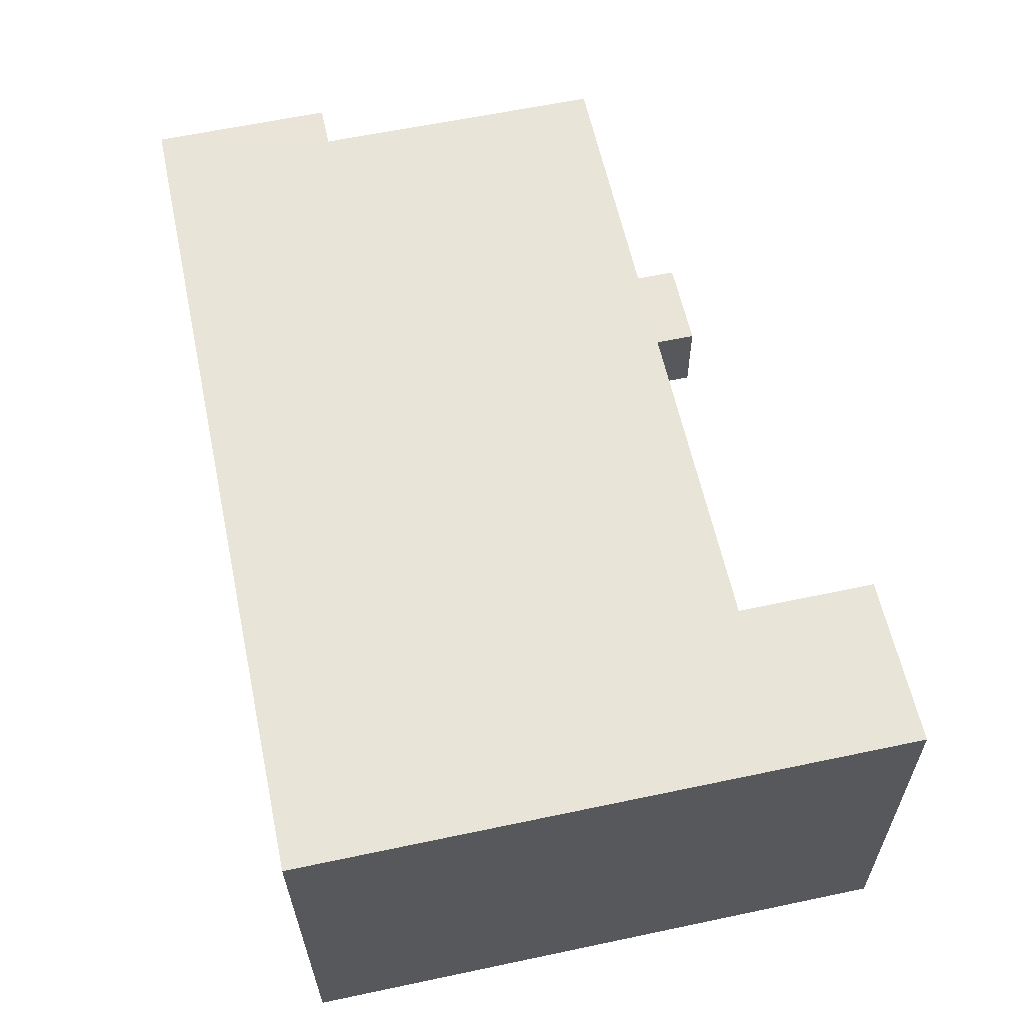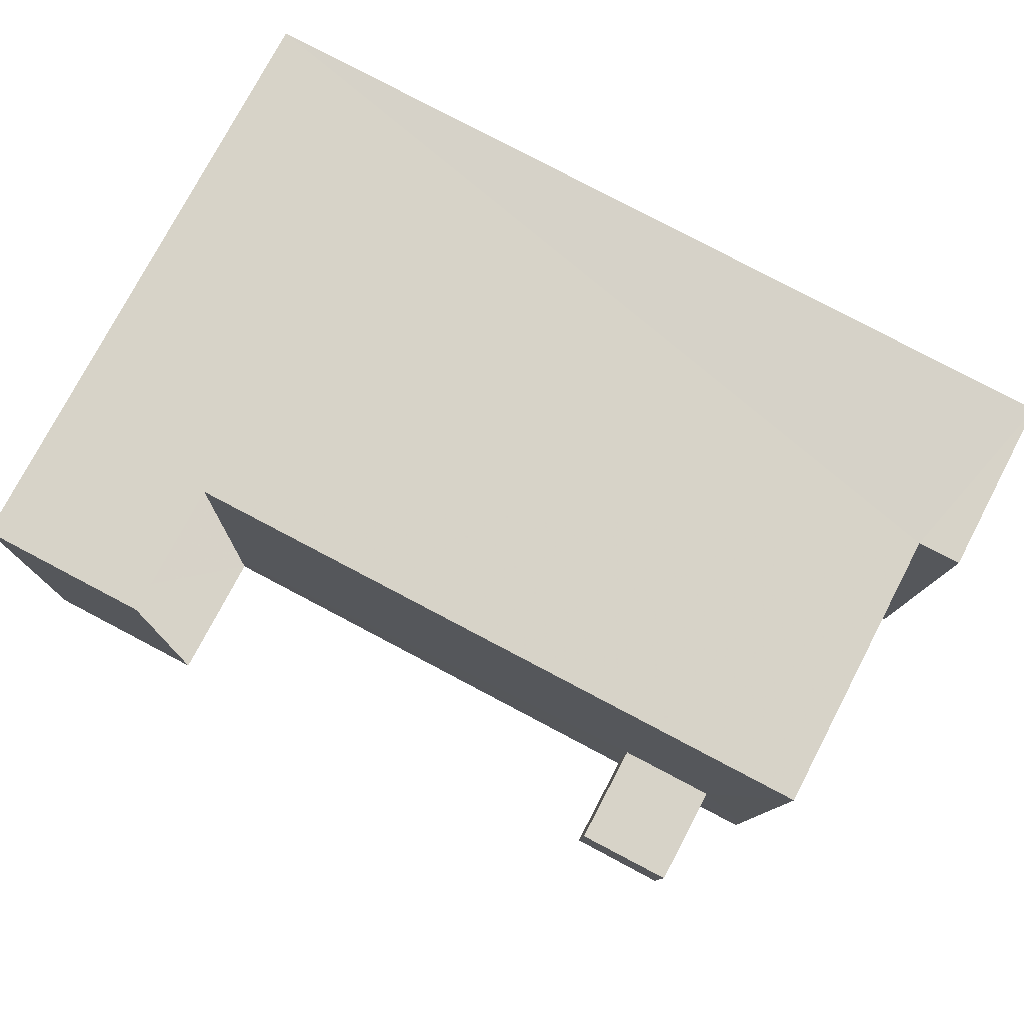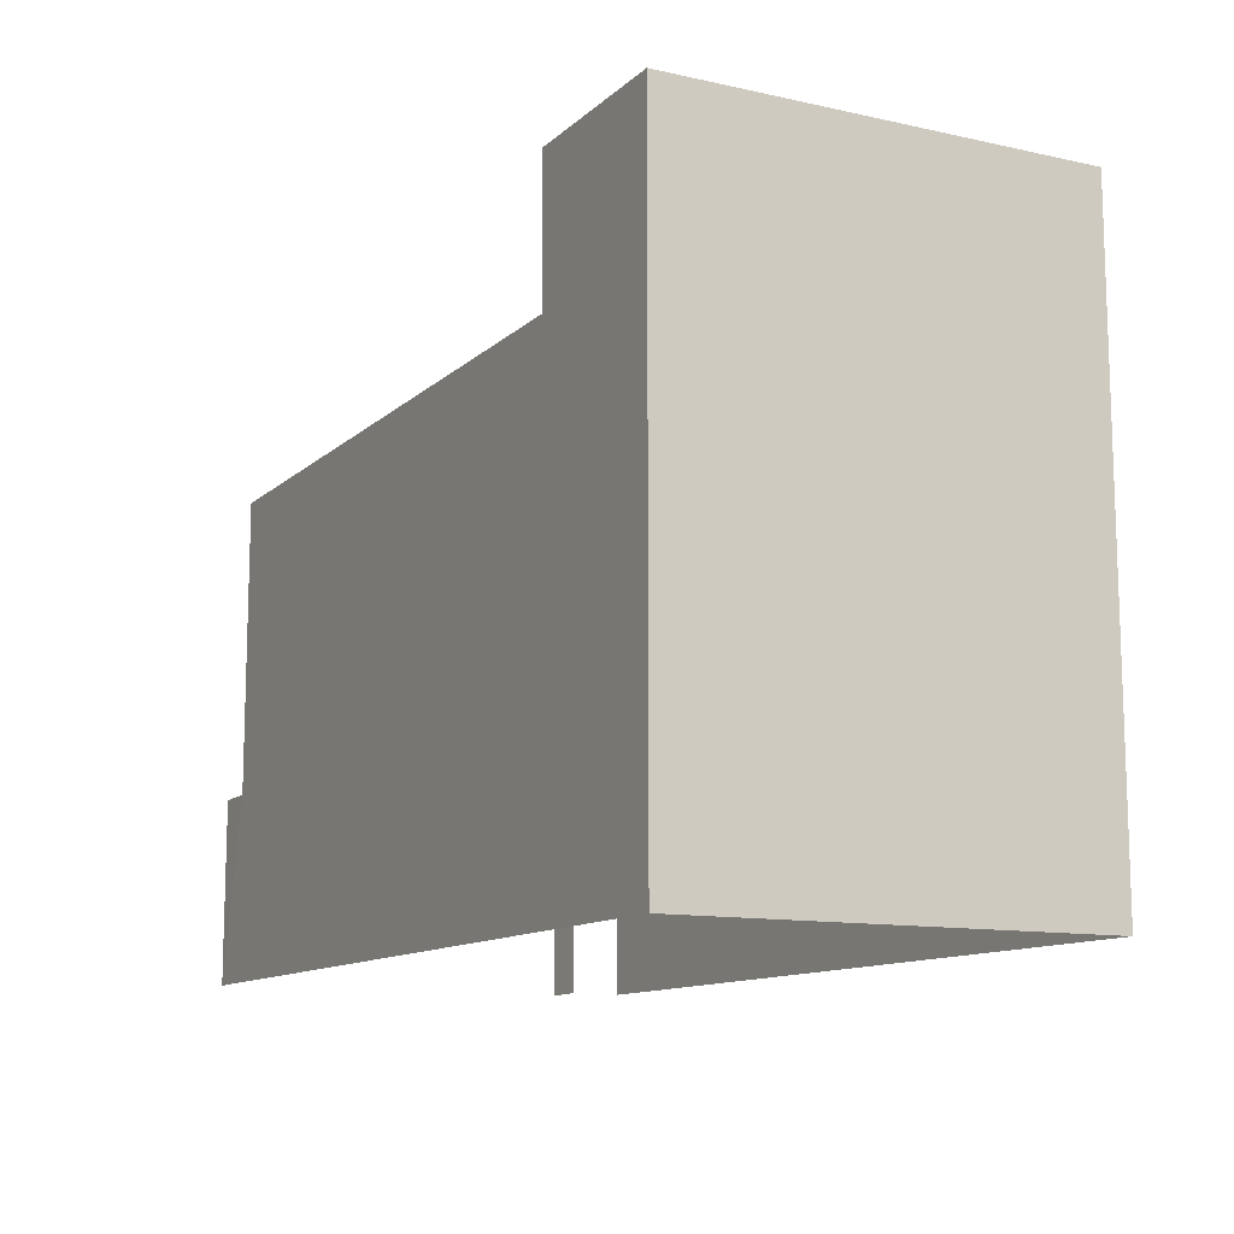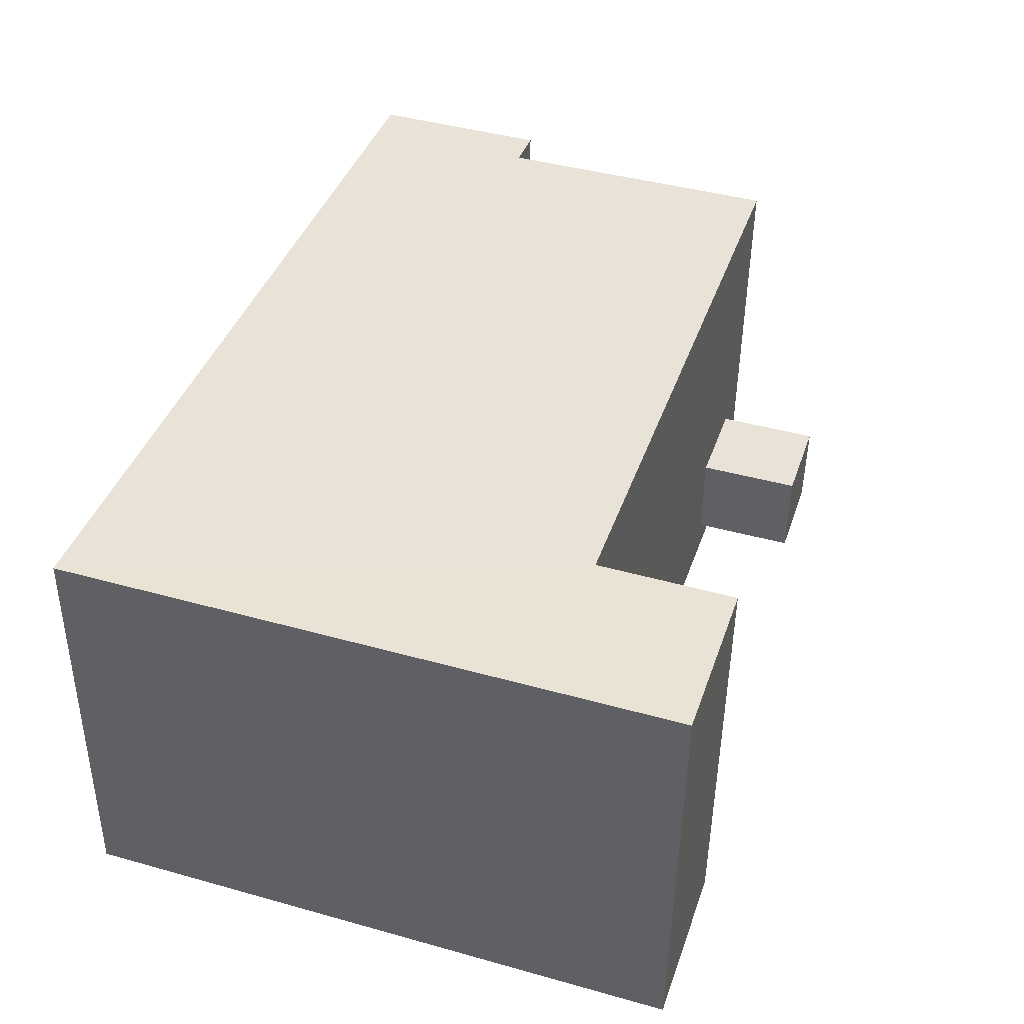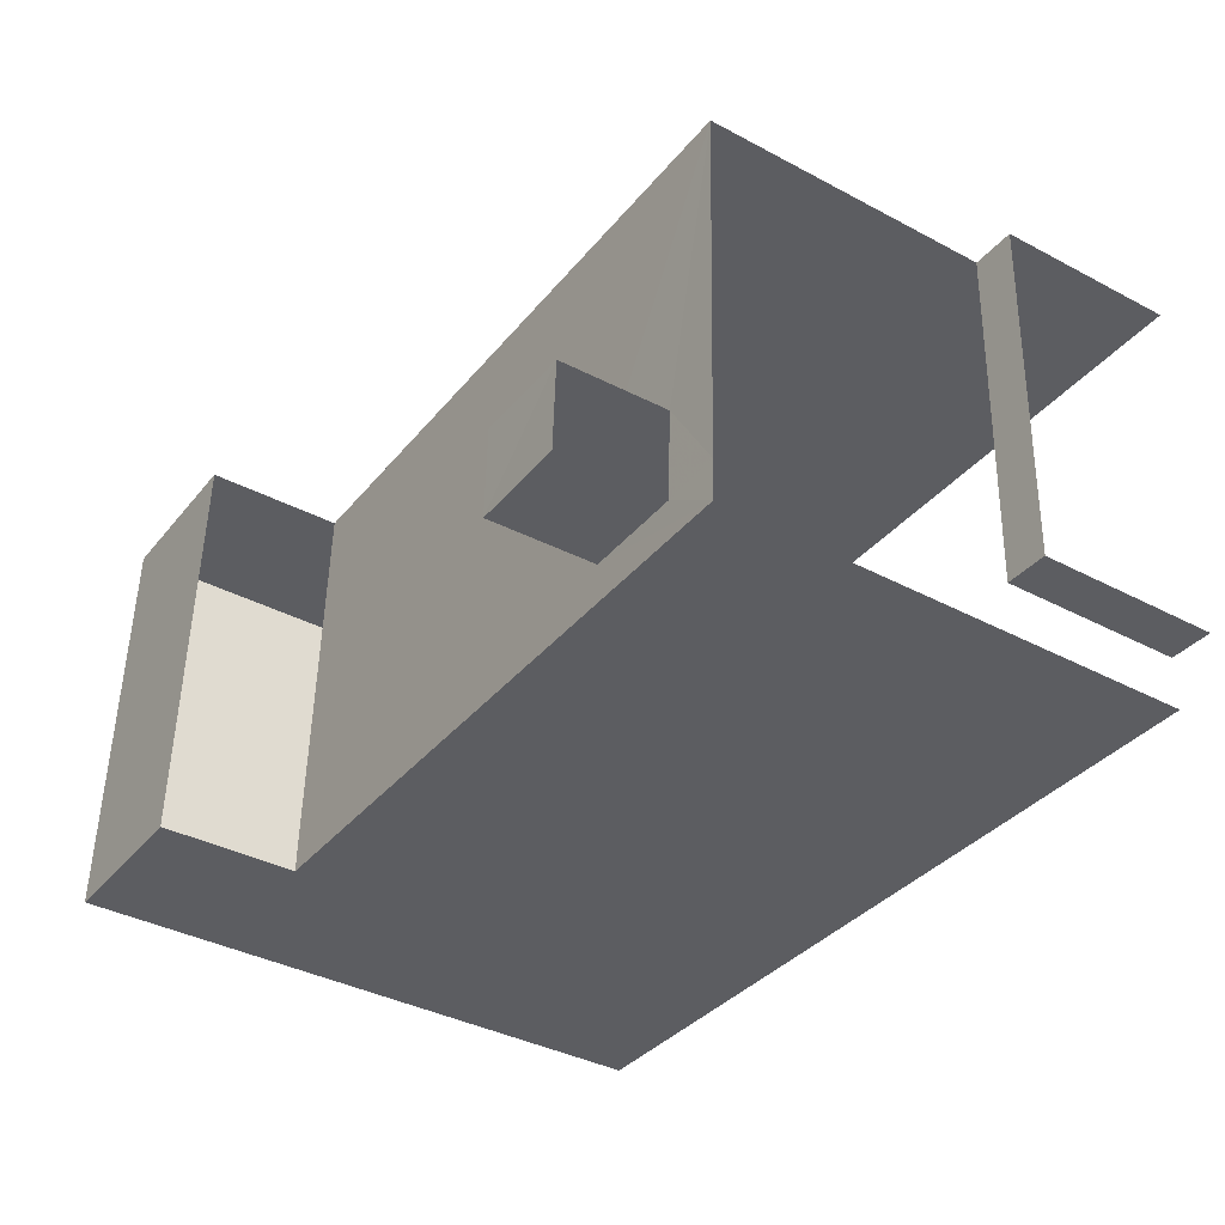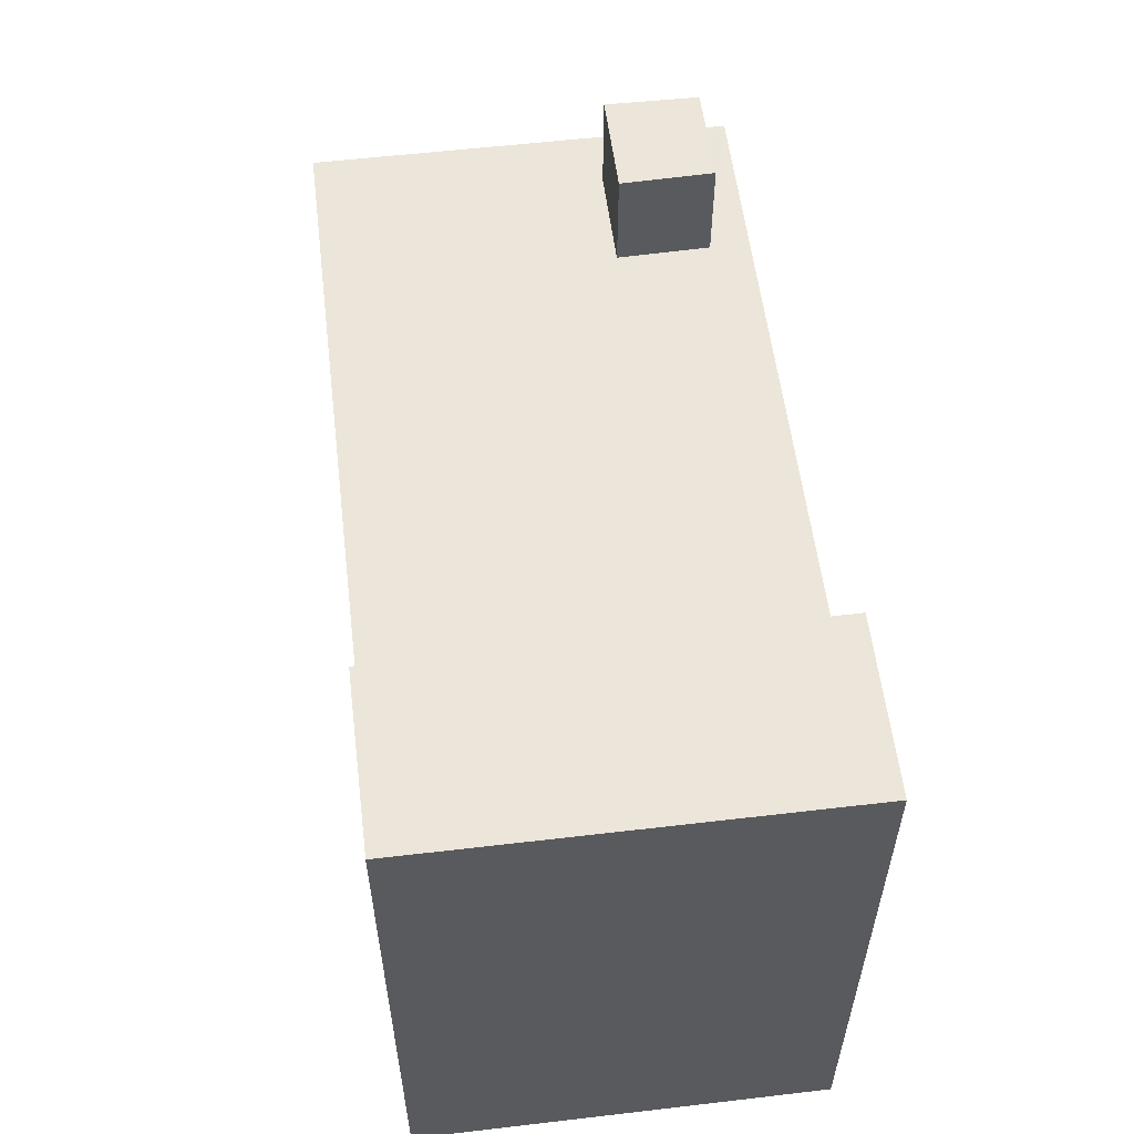
<metadata>
{"format":"obj","ext":"obj","renderer":"f3d","projection":"perspective","resolution":1024,"background":"white","views":[{"elev":62.3,"azim":-102.1,"up":"+Y"},{"elev":76.9,"azim":27.6,"up":"+Y"},{"elev":-11.8,"azim":-119.6,"up":"+Z"},{"elev":43.0,"azim":-71.7,"up":"+Y"},{"elev":-38.2,"azim":56.3,"up":"+Y"},{"elev":56.9,"azim":-99.0,"up":"+Z"}]}
</metadata>
<code>
v -3.737e+05 -1.042e+05 25.56
v -3.737e+05 -1.042e+05 25.56
v -3.737e+05 -1.042e+05 25.56
v -3.737e+05 -1.042e+05 25.56
v -3.737e+05 -1.042e+05 25.56
v -3.737e+05 -1.042e+05 25.56
v -3.737e+05 -1.042e+05 29.64
v -3.737e+05 -1.042e+05 29.64
v -3.737e+05 -1.042e+05 29.64
v -3.737e+05 -1.042e+05 29.64
v -3.737e+05 -1.042e+05 39.27
v -3.737e+05 -1.042e+05 39.27
v -3.737e+05 -1.042e+05 39.27
v -3.737e+05 -1.042e+05 39.27
v -3.737e+05 -1.042e+05 38.58
v -3.737e+05 -1.042e+05 38.58
v -3.737e+05 -1.042e+05 38.58
v -3.737e+05 -1.042e+05 38.58
v -3.737e+05 -1.042e+05 36.21
v -3.737e+05 -1.042e+05 36.21
v -3.737e+05 -1.042e+05 36.21
v -3.737e+05 -1.042e+05 36.21
v -3.737e+05 -1.042e+05 36.21
v -3.737e+05 -1.042e+05 36.21
v -3.737e+05 -1.042e+05 36.21
v -3.737e+05 -1.042e+05 36.21
v -3.737e+05 -1.042e+05 36.21
v -3.737e+05 -1.042e+05 36.21
f 1 2 3
f 3 4 1
f 5 2 1
f 6 5 1
f 9 4 3
f 9 8 4
f 24 6 7
f 6 1 7
f 24 7 25
f 25 7 19
f 19 7 10
f 14 11 22
f 14 22 20
f 11 27 22
f 26 15 18
f 23 26 18
f 7 8 9
f 10 7 9
f 11 12 13
f 11 14 12
f 15 16 17
f 18 15 17
f 19 20 21
f 20 22 21
f 23 24 25
f 19 26 25
f 27 24 28
f 27 28 22
f 26 19 21
f 22 28 21
f 25 26 23
f 24 23 28
f 28 18 17
f 28 23 18
f 28 17 16
f 21 28 16
f 9 3 10
f 19 10 20
f 14 20 12
f 10 3 2
f 12 20 2
f 20 10 2
f 7 4 8
f 7 1 4
f 21 16 15
f 26 21 15
f 5 6 27
f 6 24 27
f 13 5 27
f 11 13 27
f 12 2 5
f 13 12 5

</code>
